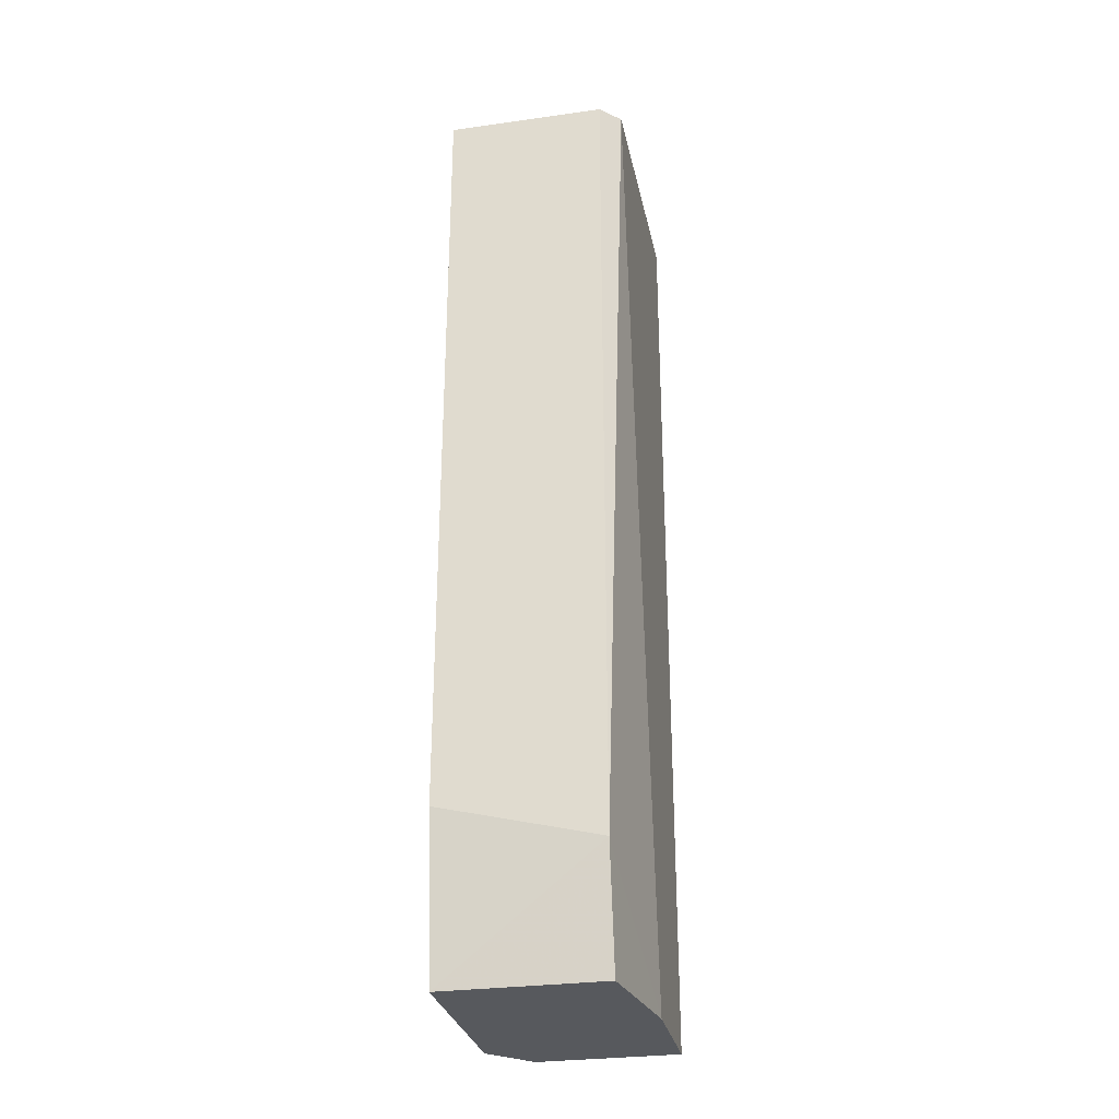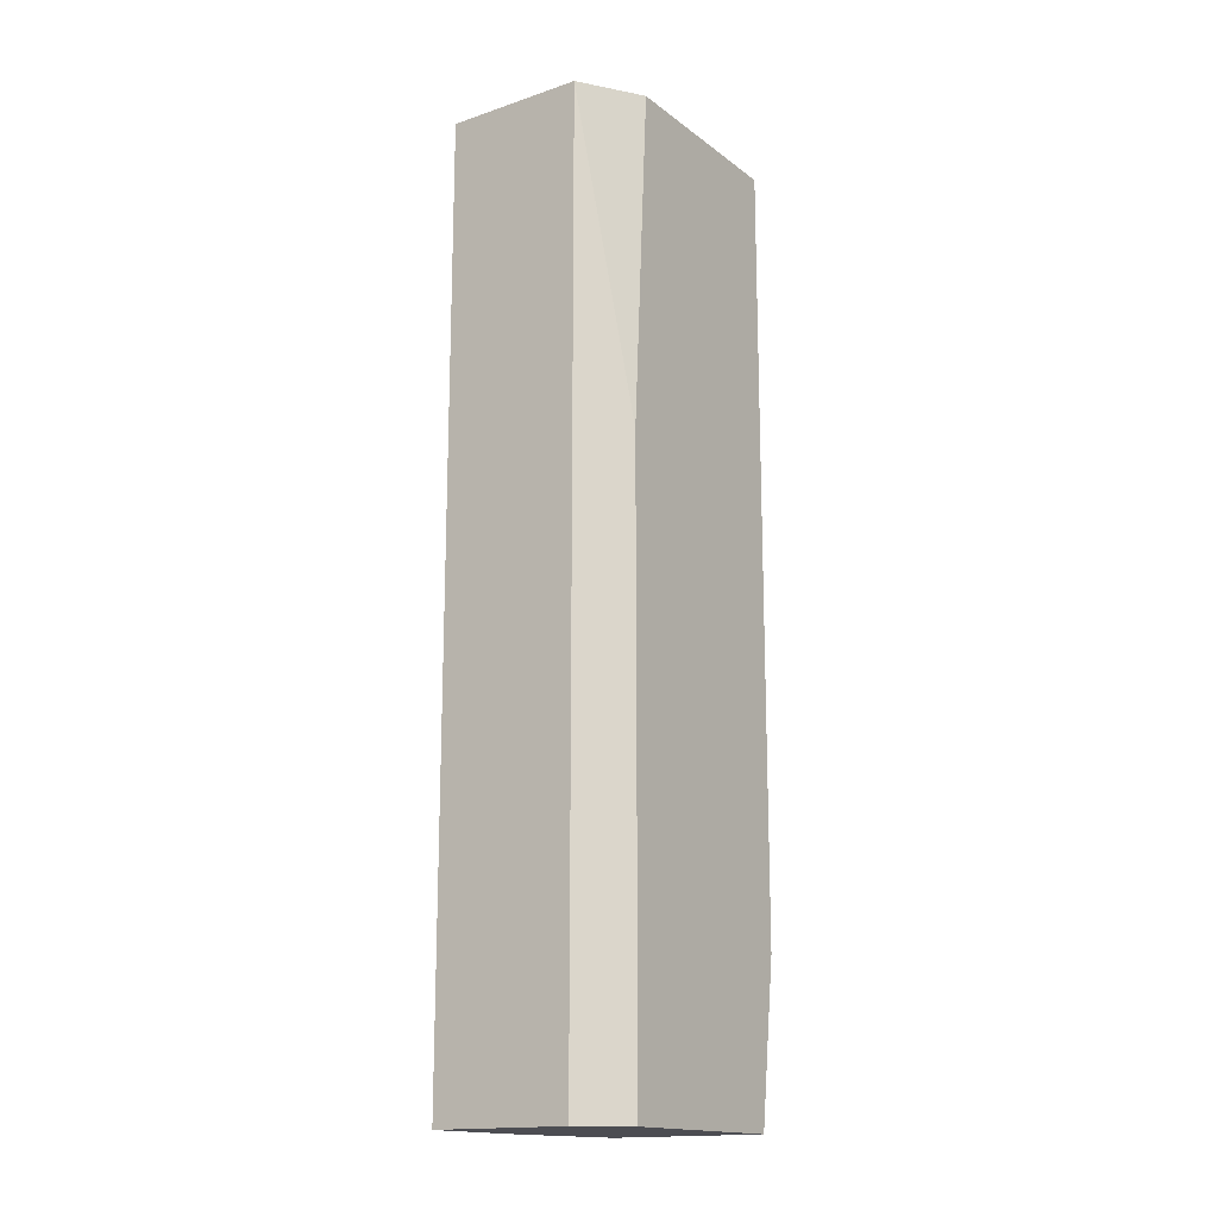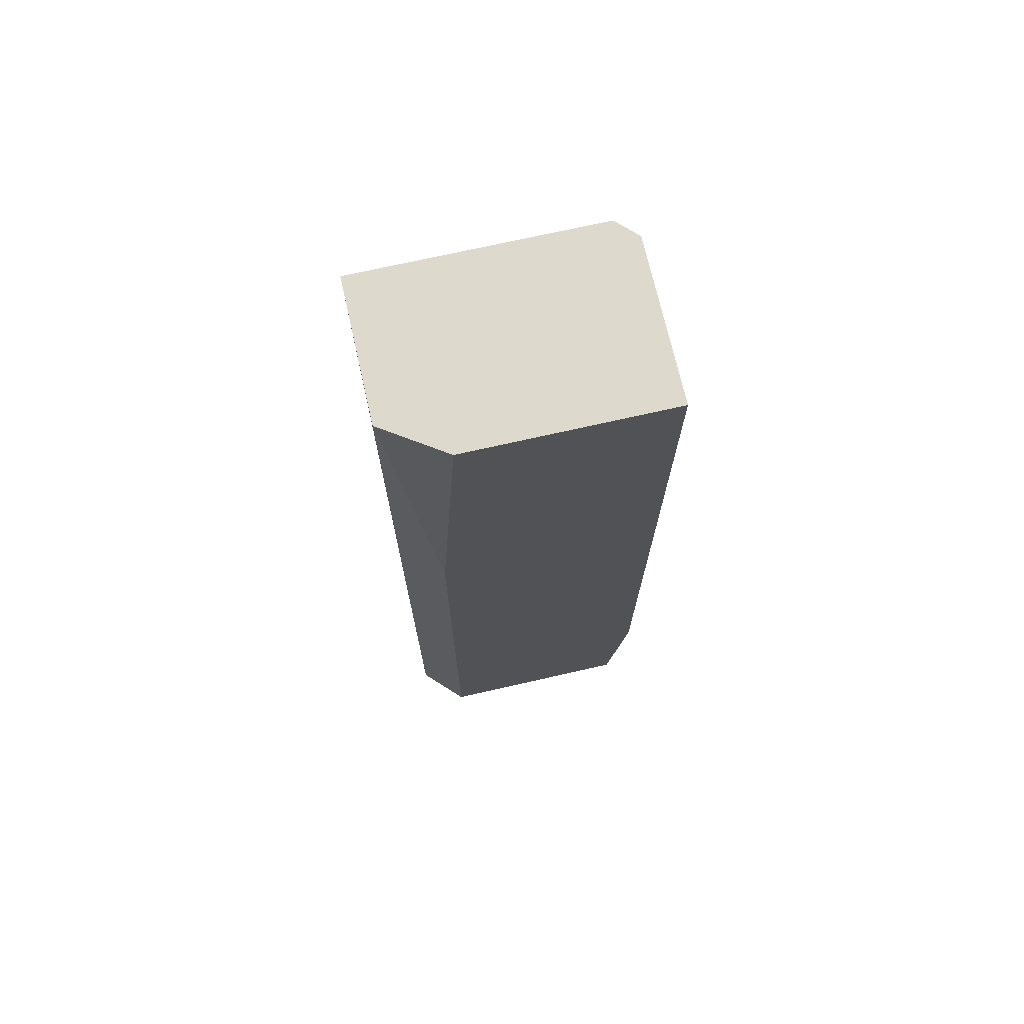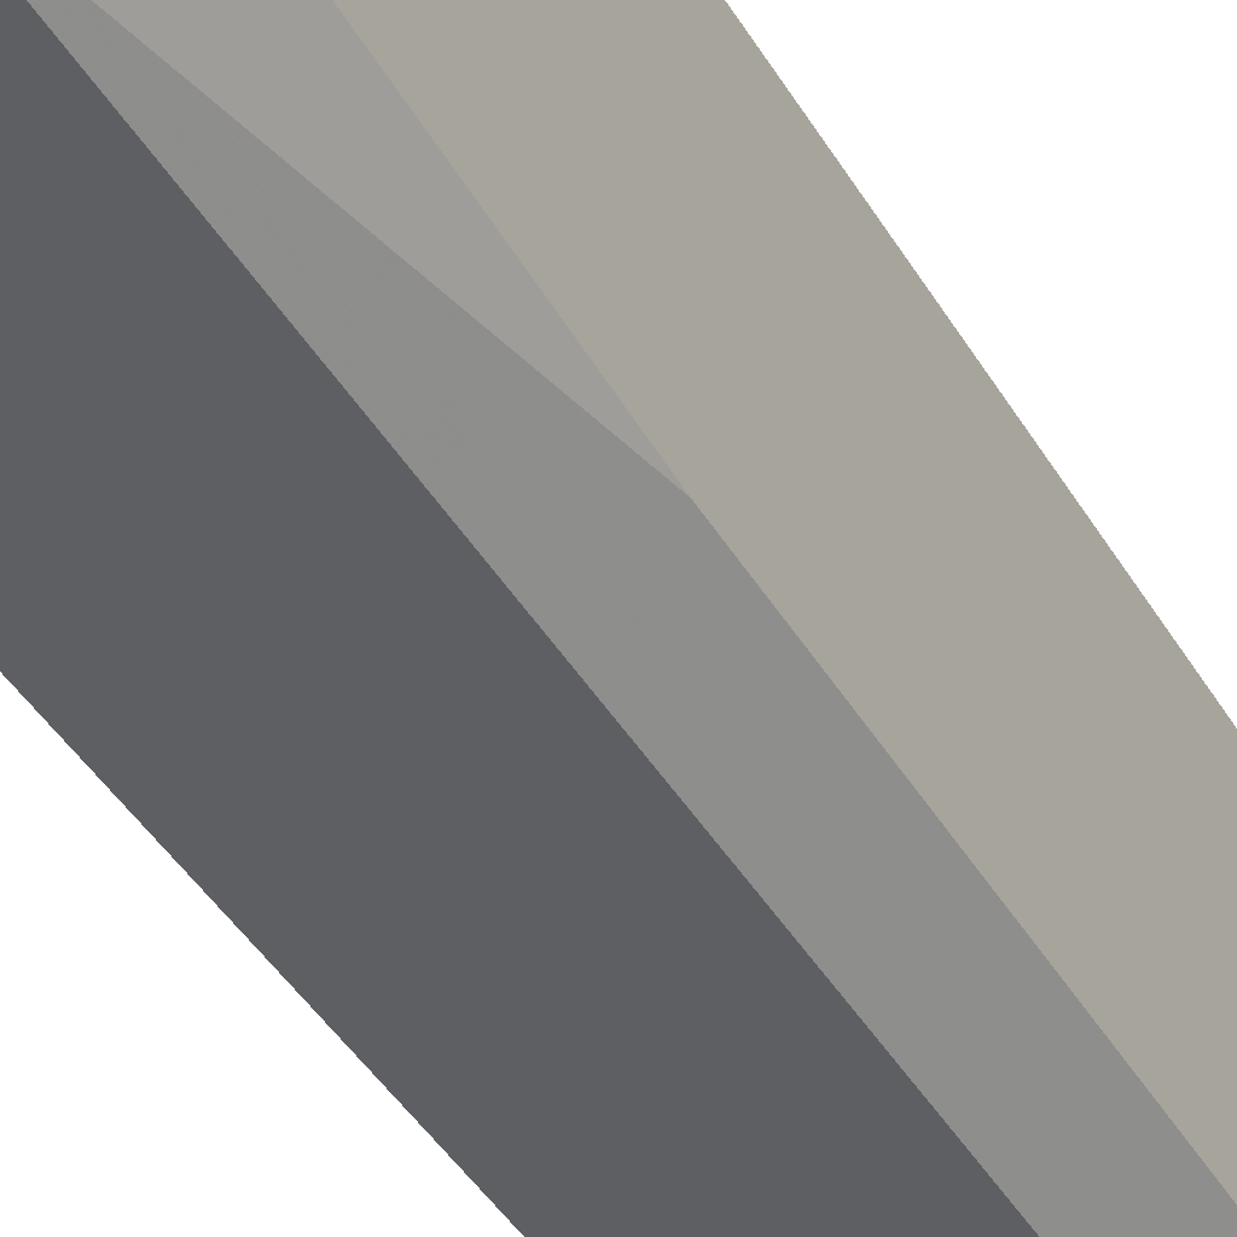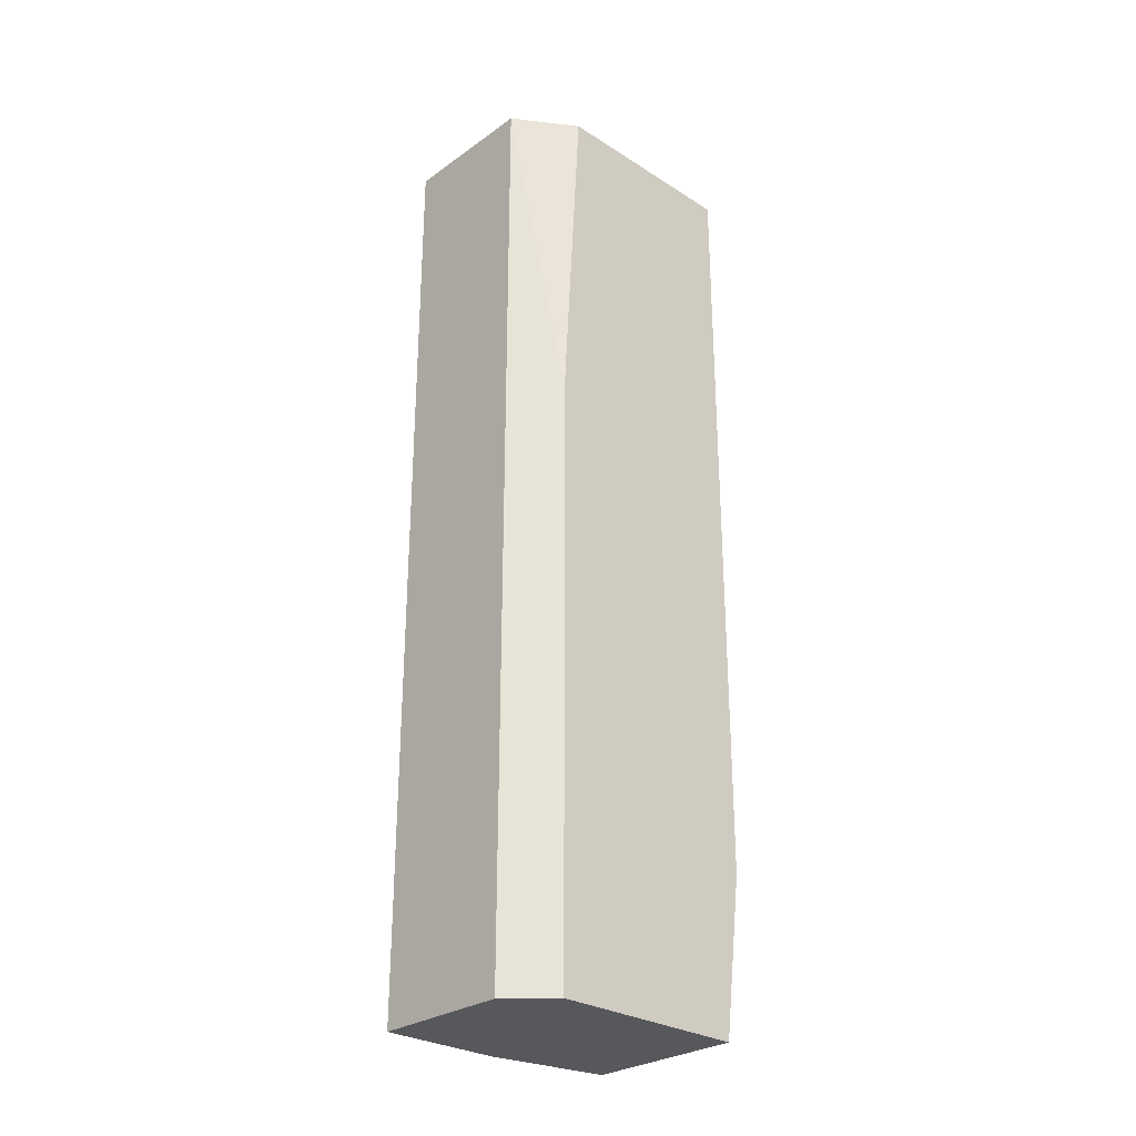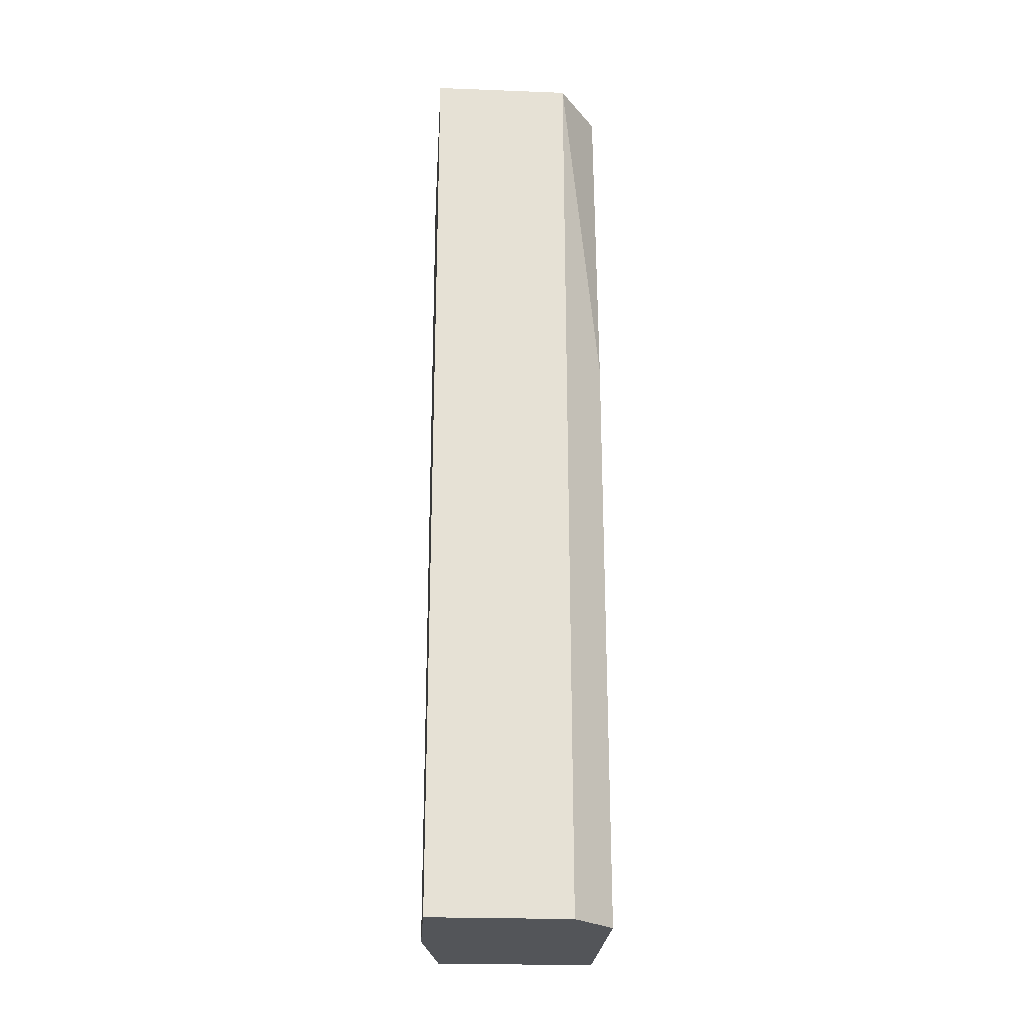
<metadata>
{"format":"obj","ext":"obj","renderer":"f3d","projection":"perspective","resolution":1024,"background":"white","views":[{"elev":-29.4,"azim":11.6,"up":"+Y"},{"elev":-16.3,"azim":-145.6,"up":"+Y"},{"elev":72.0,"azim":-102.8,"up":"+Y"},{"elev":-40.4,"azim":-152.5,"up":"+Z"},{"elev":-28.6,"azim":-133.5,"up":"+Y"},{"elev":-24.4,"azim":176.4,"up":"+Y"}]}
</metadata>
<code>
v -0.01299 -0.005665 0.00992
v -0.01299 0.02338 0.00992
v -0.01299 0.02338 0.002473
v -0.01299 -0.01162 0.001728
v -0.01299 -0.01162 0.009174
v -0.01299 0.01071 0.001728
v -0.007033 0.02338 0.00992
v -0.007033 -0.01162 0.009174
v -0.007033 -0.007153 0.00992
v -0.006288 0.02338 0.009174
v -0.006288 0.02338 0.000238
v -0.006288 -0.01162 0.004709
v -0.006288 -0.01162 0.000238
v -0.0115 0.02338 0.000238
v -0.0115 -0.01162 0.000238
f 3 14 6
f 7 10 14
f 4 13 8
f 7 14 2
f 1 7 2
f 4 1 2
f 14 10 11
f 13 14 11
f 10 13 11
f 2 14 3
f 4 2 3
f 4 14 15
f 13 4 15
f 14 13 15
f 1 4 5
f 4 8 5
f 5 8 9
f 10 7 9
f 7 1 9
f 1 5 9
f 13 10 12
f 8 13 12
f 9 8 12
f 10 9 12
f 14 4 6
f 4 3 6

</code>
